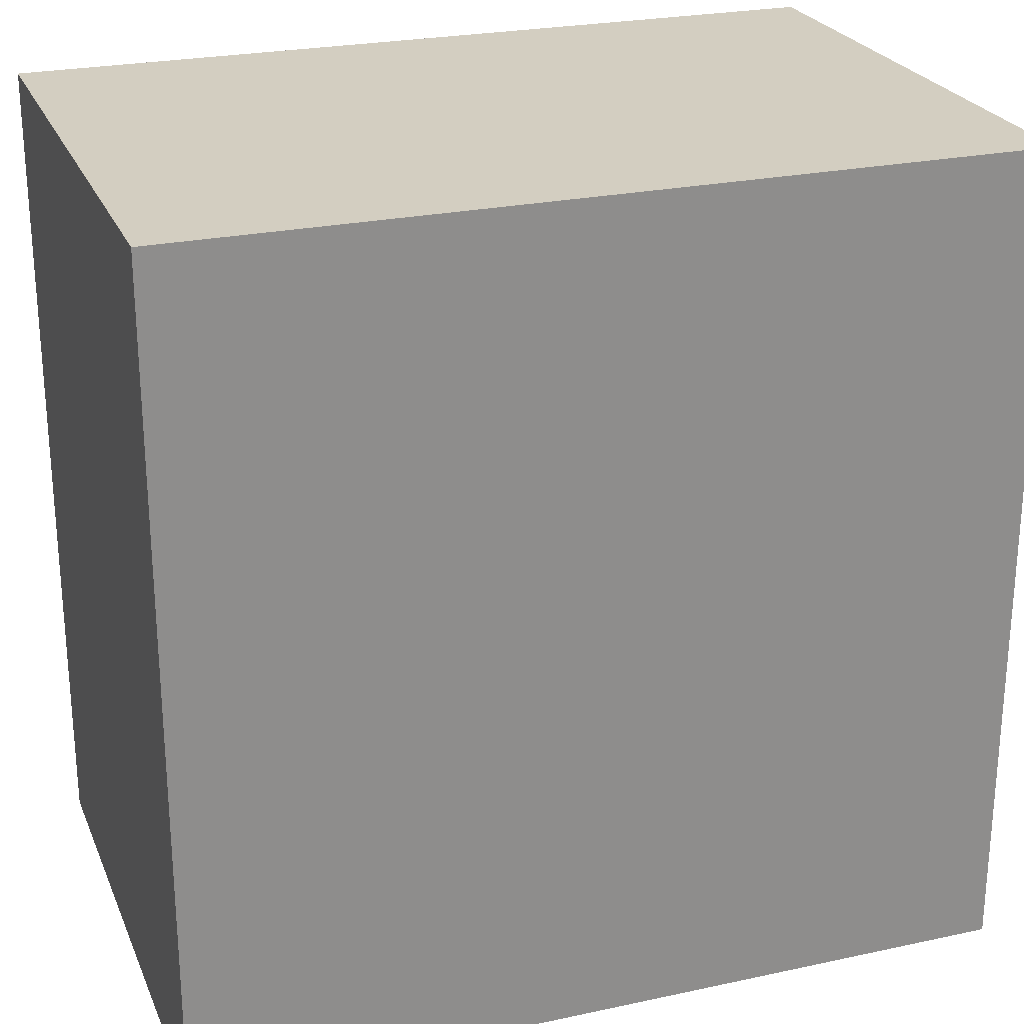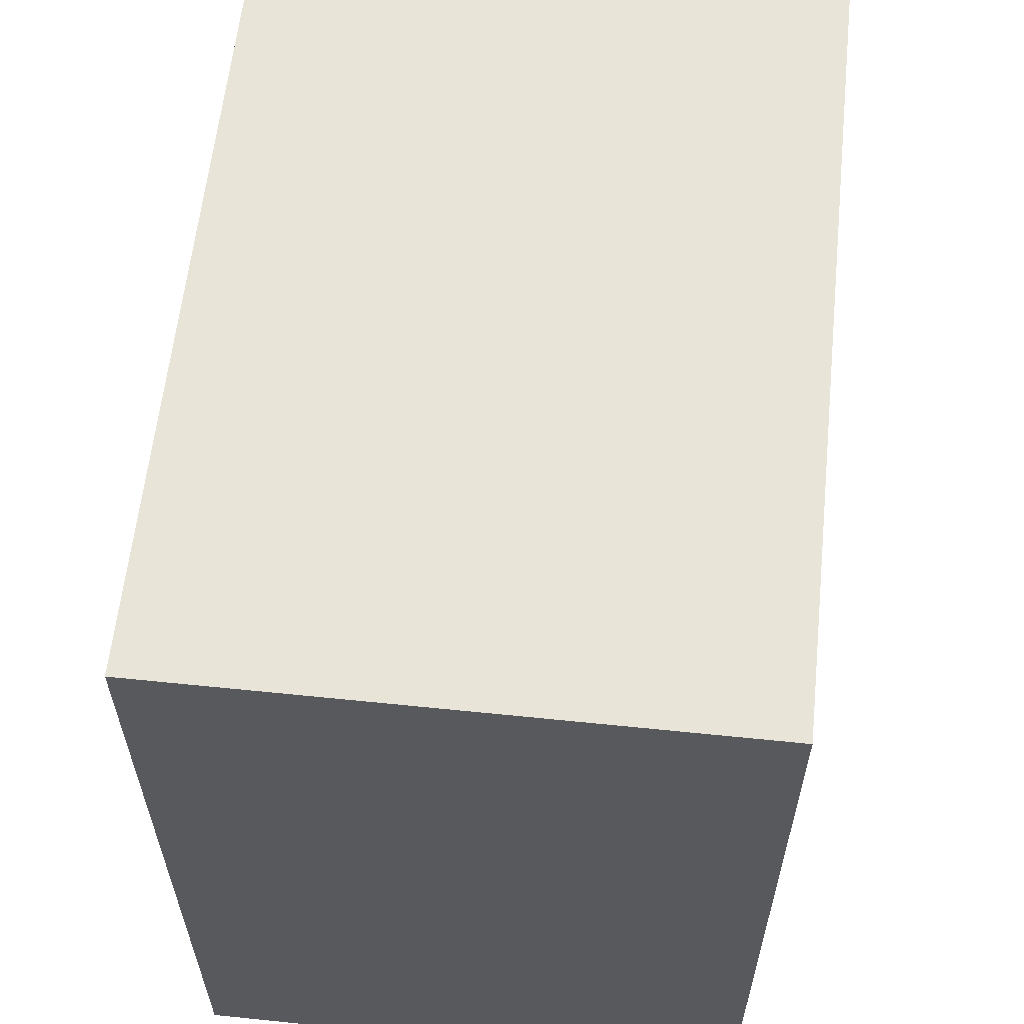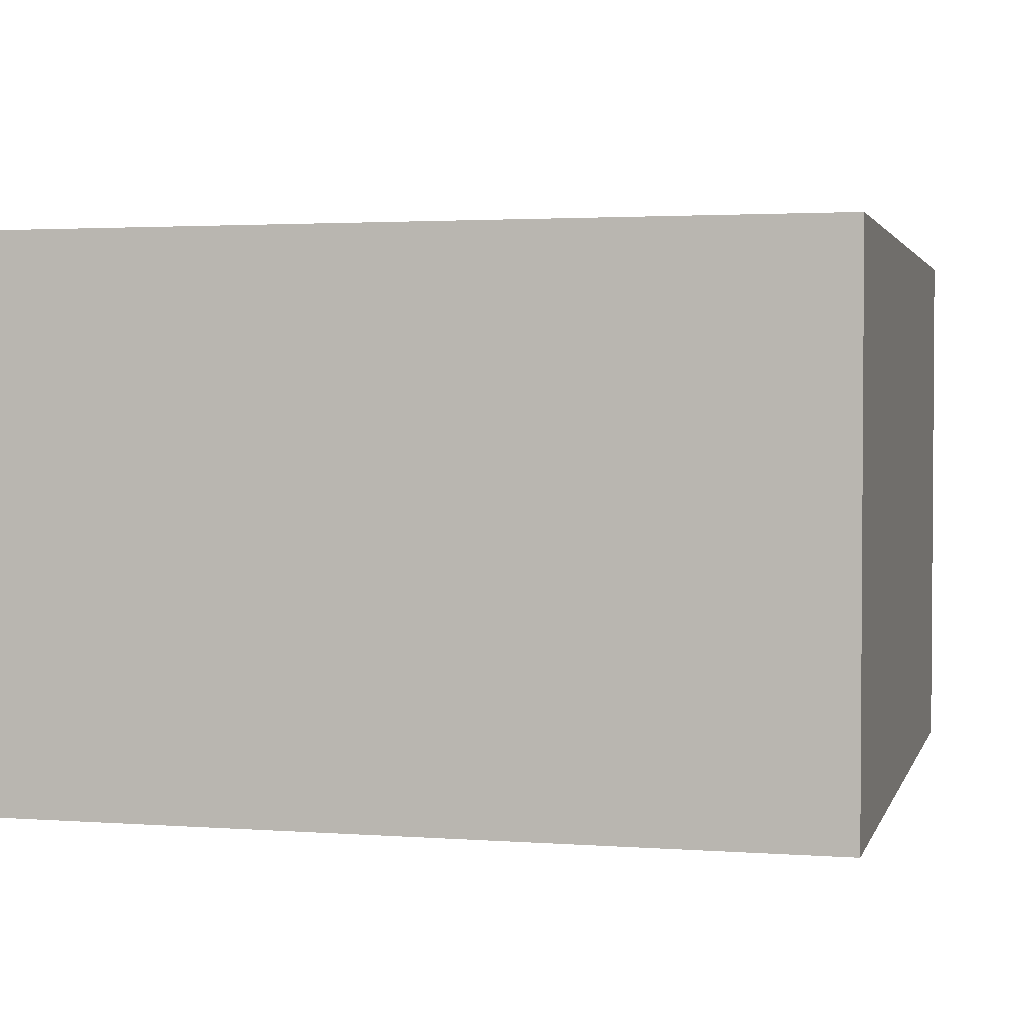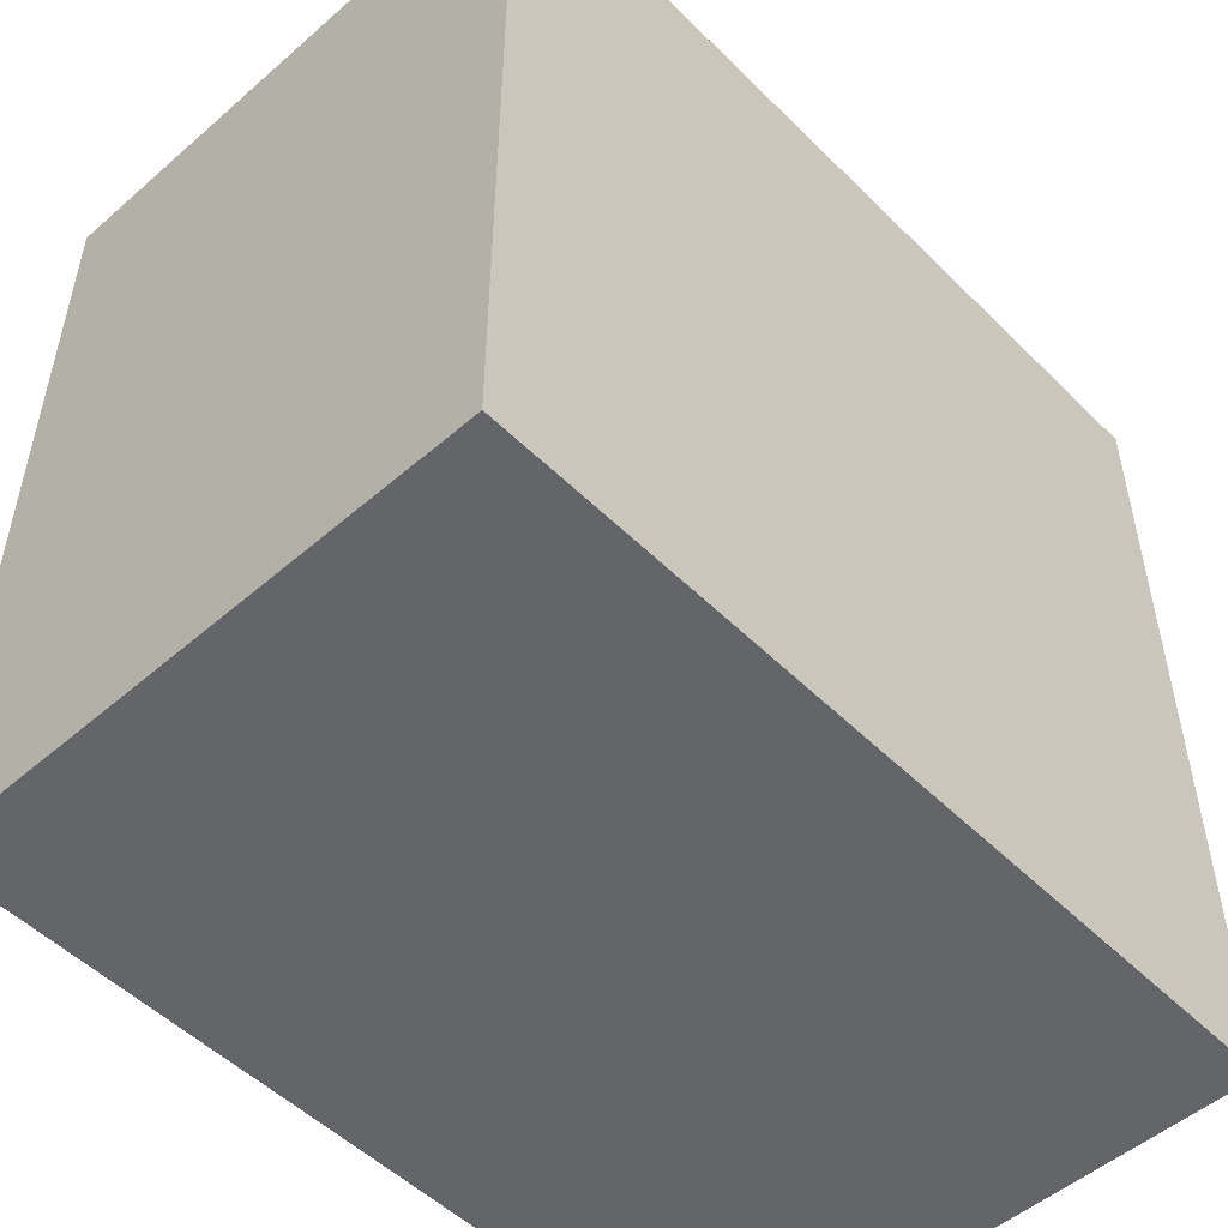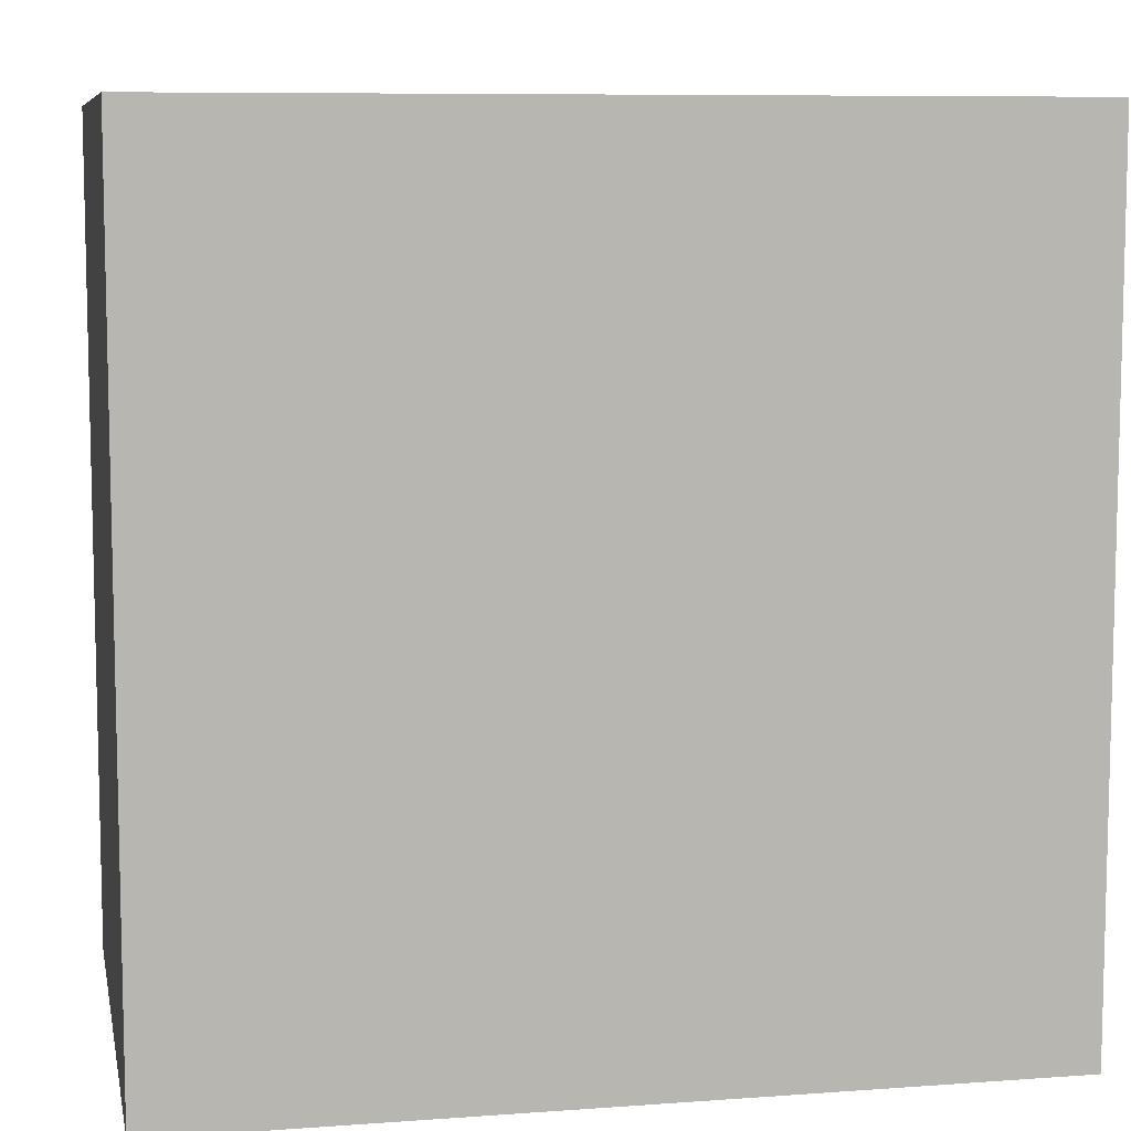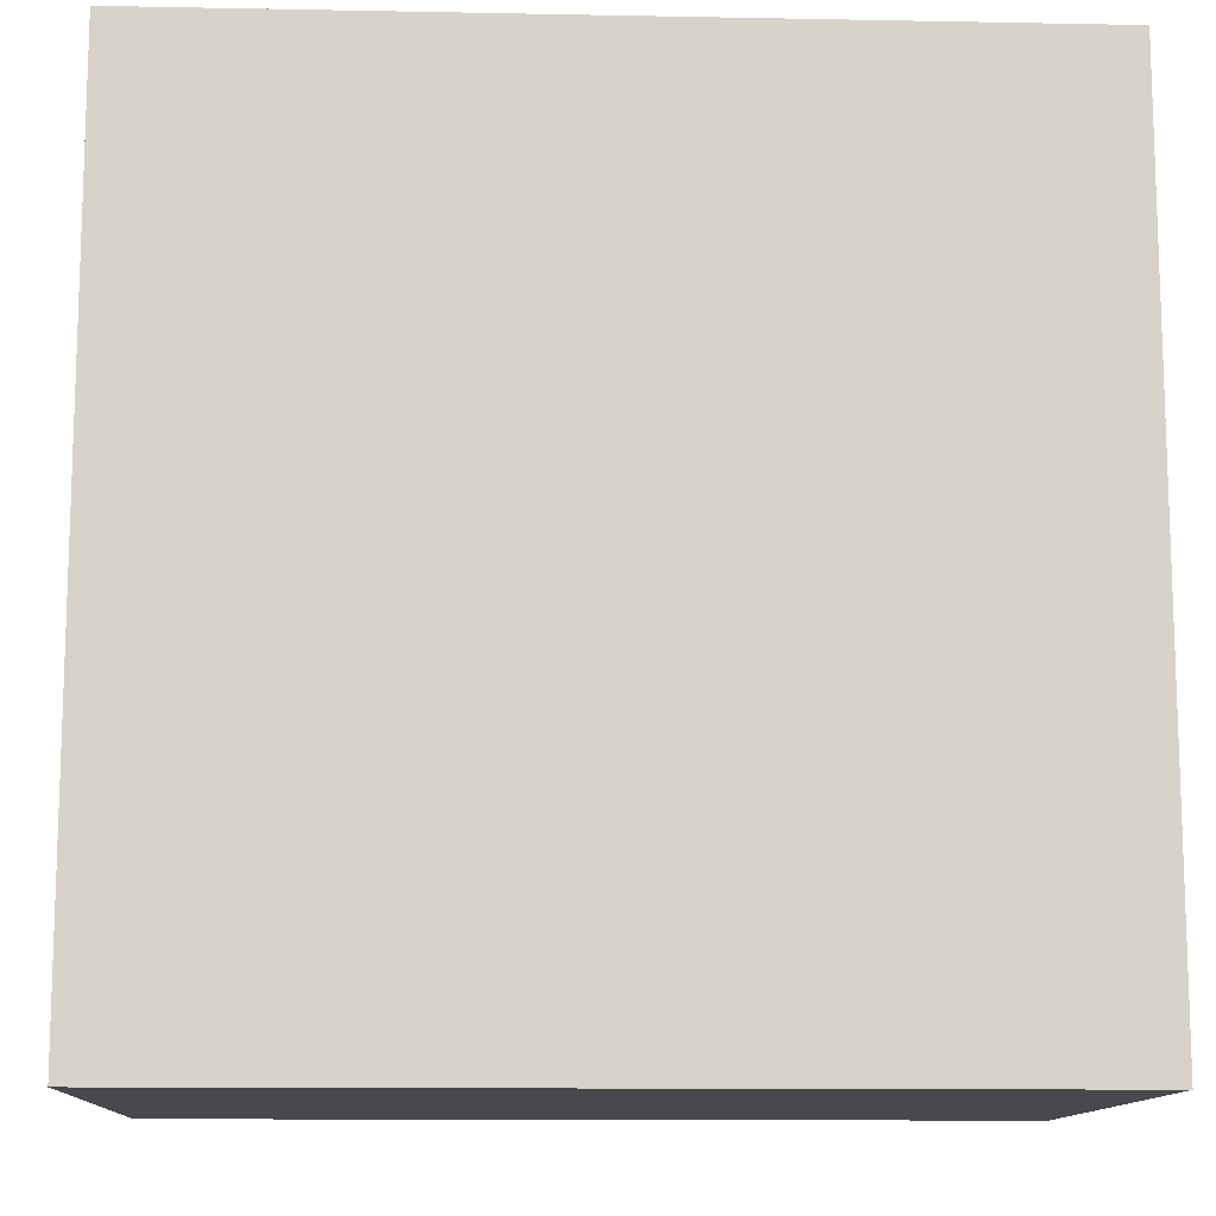
<metadata>
{"format":"obj","ext":"obj","renderer":"f3d","projection":"perspective","resolution":1024,"background":"white","views":[{"elev":24.9,"azim":-19.3,"up":"+Z"},{"elev":60.4,"azim":-84.0,"up":"+Z"},{"elev":2.4,"azim":-75.7,"up":"+Y"},{"elev":-51.6,"azim":133.2,"up":"+Z"},{"elev":8.3,"azim":-11.3,"up":"+Z"},{"elev":-12.1,"azim":-2.6,"up":"+Z"}]}
</metadata>
<code>
v -6 0 3
v -6 0 -0
v -6 2 3
v -6 2 -0
v -3 0 3
v -3 0 -0
v -3 2 3
v -3 2 -0
v -6 0 3
v -6 2 3
v -3 0 3
v -3 2 3
v -6 0 -0
v -6 2 -0
v -3 0 -0
v -3 2 -0
v -6 0 3
v -3 0 3
v -6 0 -0
v -3 0 -0
v -6 2 3
v -3 2 3
v -6 2 -0
v -3 2 -0
f 3 2 1
f 4 2 3
f 5 6 7
f 7 6 8
f 11 10 9
f 12 10 11
f 13 14 15
f 15 14 16
f 19 18 17
f 20 18 19
f 21 22 23
f 23 22 24

</code>
